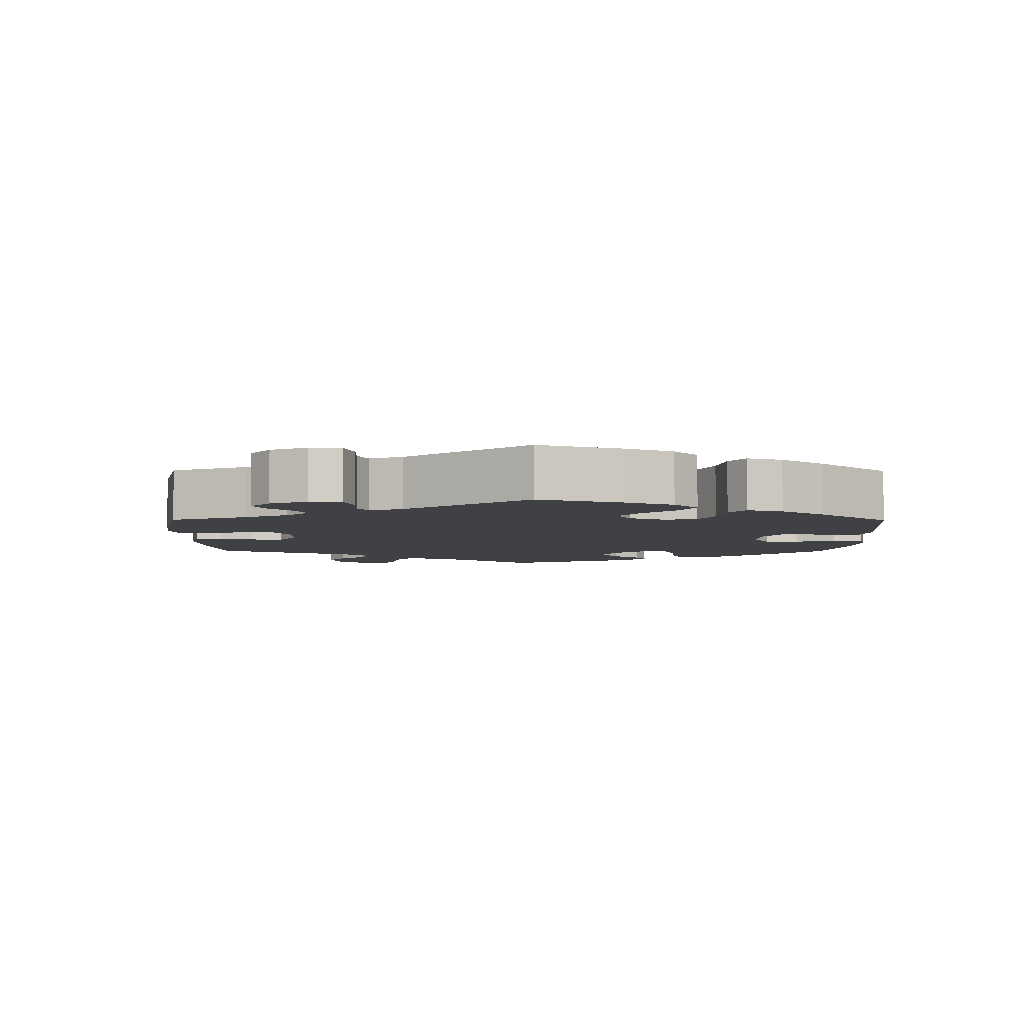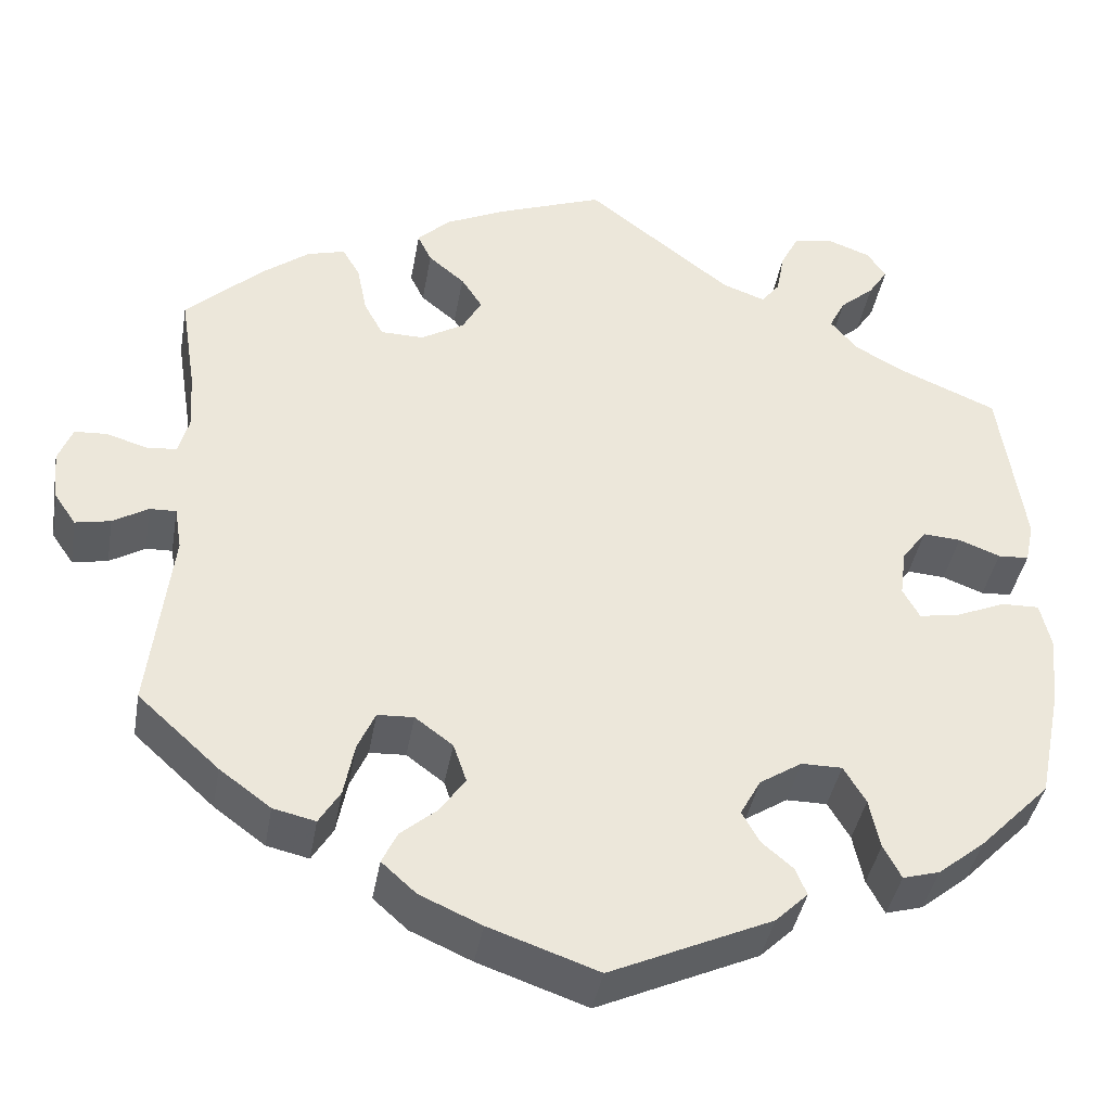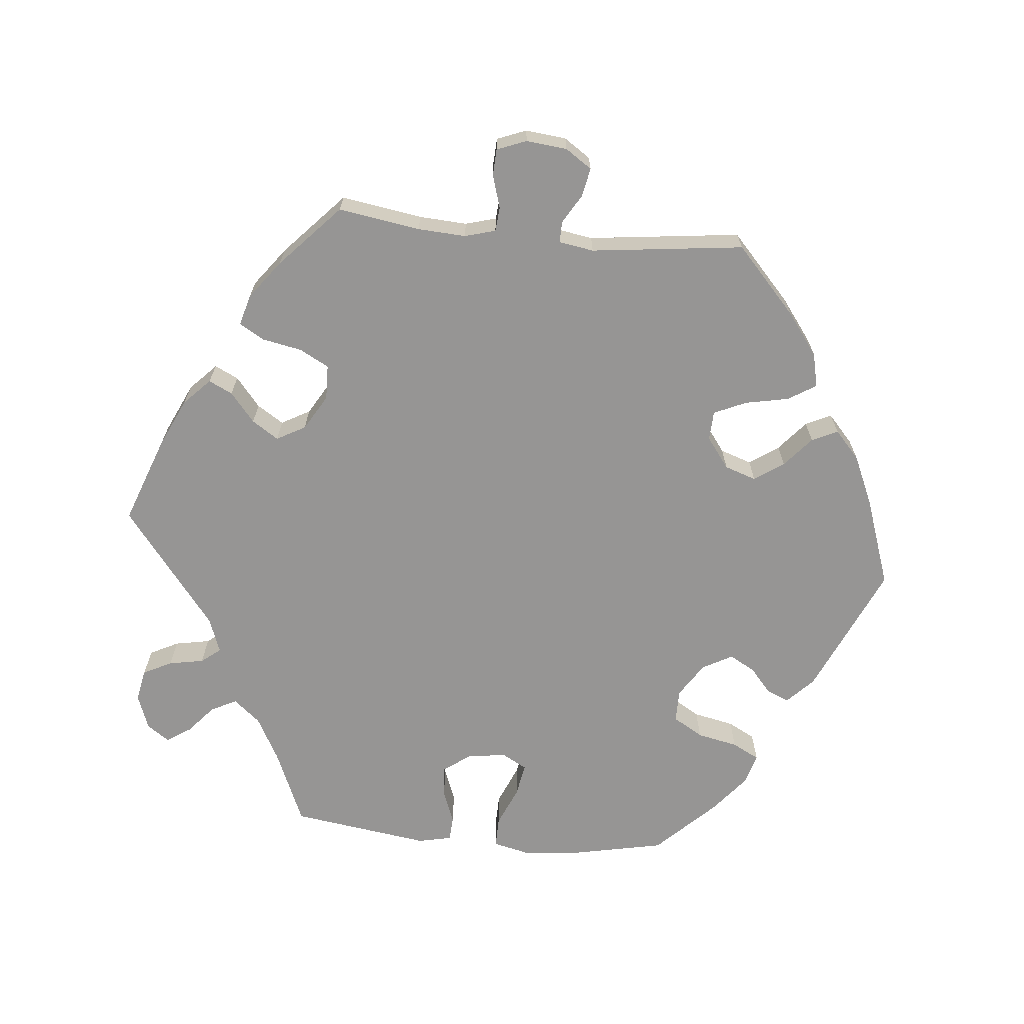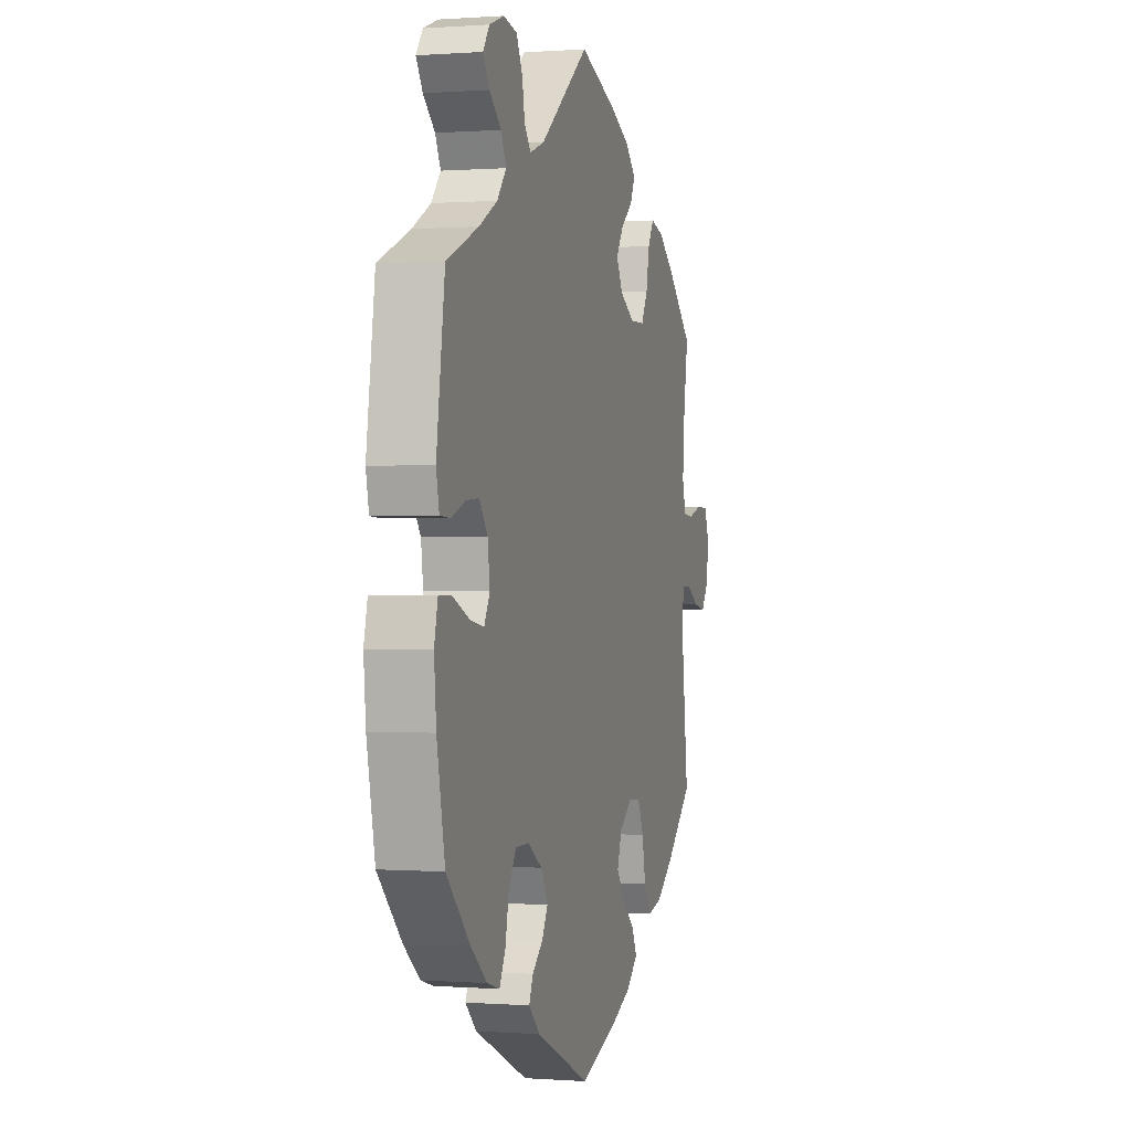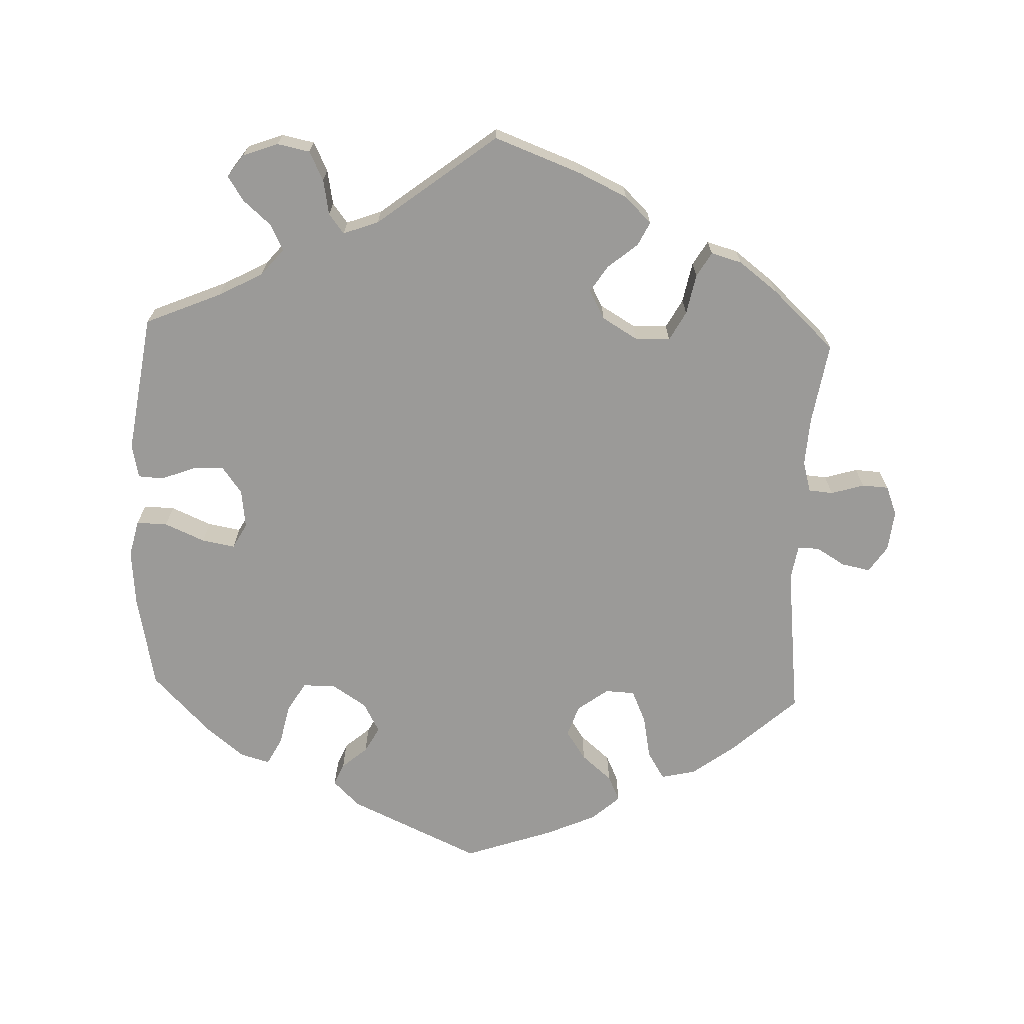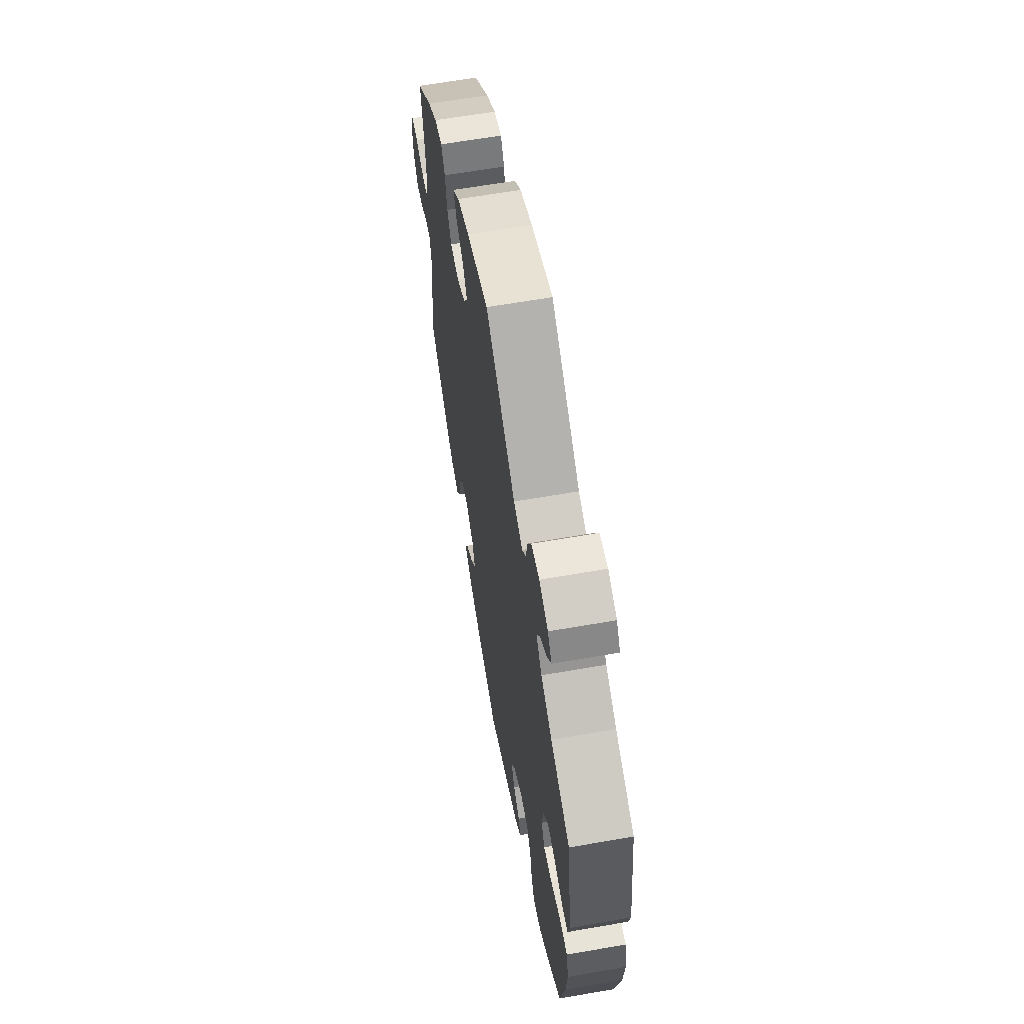
<metadata>
{"format":"obj","ext":"obj","renderer":"f3d","projection":"perspective","resolution":1024,"background":"white","views":[{"elev":-5.4,"azim":119.5,"up":"+Y"},{"elev":-40.2,"azim":170.2,"up":"+Z"},{"elev":-67.6,"azim":84.6,"up":"+Y"},{"elev":0.1,"azim":-74.3,"up":"+Z"},{"elev":-69.3,"azim":-2.3,"up":"+Y"},{"elev":63.3,"azim":-100.0,"up":"+Z"}]}
</metadata>
<code>
v 0.408 0.07 -0.373
v 0.35 0.07 -0.416
v 0.302 0.07 -0.427
v 0.278 0.07 -0.388
v 0.266 0.07 -0.327
v 0.246 0.07 -0.282
v 0.205 0.07 -0.28
v 0.162 0.07 -0.312
v 0.147 0.07 -0.356
v 0.175 0.07 -0.397
v 0.217 0.07 -0.433
v 0.234 0.07 -0.469
v 0.195 0.07 -0.504
v 0.125 0.07 -0.535
v 0.001 0.07 -0.578
v -0.182 0.07 -0.495
v -0.219 0.07 -0.459
v -0.206 0.07 -0.428
v -0.171 0.07 -0.398
v -0.151 0.07 -0.362
v -0.174 0.07 -0.32
v -0.222 0.07 -0.289
v -0.268 0.07 -0.289
v -0.293 0.07 -0.331
v -0.305 0.07 -0.388
v -0.325 0.07 -0.426
v -0.367 0.07 -0.414
v -0.42 0.07 -0.371
v -0.5 0.07 -0.289
v -0.527 0.07 -0.156
v -0.534 0.07 -0.078
v -0.522 0.07 -0.027
v -0.479 0.07 -0.028
v -0.423 0.07 -0.052
v -0.377 0.07 -0.06
v -0.358 0.07 -0.025
v -0.365 0.07 0.029
v -0.393 0.07 0.067
v -0.436 0.07 0.064
v -0.483 0.07 0.046
v -0.518 0.07 0.048
v -0.528 0.07 0.095
v -0.5 0.07 0.289
v -0.394 0.07 0.334
v -0.333 0.07 0.367
v -0.302 0.07 0.404
v -0.32 0.07 0.44
v -0.359 0.07 0.474
v -0.381 0.07 0.508
v -0.359 0.07 0.539
v -0.31 0.07 0.557
v -0.265 0.07 0.548
v -0.245 0.07 0.508
v -0.236 0.07 0.459
v -0.215 0.07 0.432
v -0.166 0.07 0.45
v -0.001 0.07 0.578
v 0.12 0.07 0.533
v 0.188 0.07 0.501
v 0.225 0.07 0.465
v 0.209 0.07 0.432
v 0.168 0.07 0.398
v 0.144 0.07 0.361
v 0.166 0.07 0.321
v 0.215 0.07 0.292
v 0.264 0.07 0.293
v 0.286 0.07 0.334
v 0.297 0.07 0.39
v 0.317 0.07 0.424
v 0.36 0.07 0.412
v 0.414 0.07 0.371
v 0.501 0.07 0.29
v 0.483 0.07 0.176
v 0.479 0.07 0.109
v 0.491 0.07 0.066
v 0.525 0.07 0.063
v 0.571 0.07 0.077
v 0.608 0.07 0.075
v 0.624 0.07 0.034
v 0.618 0.07 -0.023
v 0.593 0.07 -0.06
v 0.553 0.07 -0.052
v 0.513 0.07 -0.028
v 0.483 0.07 -0.027
v 0.475 0.07 -0.076
v 0.5 0.07 -0.289
v 0.408 0 -0.373
v 0.35 0 -0.416
v 0.302 0 -0.427
v 0.278 0 -0.388
v 0.266 0 -0.327
v 0.246 0 -0.282
v 0.205 0 -0.28
v 0.162 0 -0.312
v 0.147 0 -0.356
v 0.175 0 -0.397
v 0.217 0 -0.433
v 0.234 0 -0.469
v 0.195 0 -0.504
v 0.125 0 -0.535
v 0.001 0 -0.578
v -0.182 0 -0.495
v -0.219 0 -0.459
v -0.206 0 -0.428
v -0.171 0 -0.398
v -0.151 0 -0.362
v -0.174 0 -0.32
v -0.222 0 -0.289
v -0.268 0 -0.289
v -0.293 0 -0.331
v -0.305 0 -0.388
v -0.325 0 -0.426
v -0.367 0 -0.414
v -0.42 0 -0.371
v -0.5 0 -0.289
v -0.527 0 -0.156
v -0.534 0 -0.078
v -0.522 0 -0.027
v -0.479 0 -0.028
v -0.423 0 -0.052
v -0.377 0 -0.06
v -0.358 0 -0.025
v -0.365 0 0.029
v -0.393 0 0.067
v -0.436 0 0.064
v -0.483 0 0.046
v -0.518 0 0.048
v -0.528 0 0.095
v -0.5 0 0.289
v -0.394 0 0.334
v -0.333 0 0.367
v -0.302 0 0.404
v -0.32 0 0.44
v -0.359 0 0.474
v -0.381 0 0.508
v -0.359 0 0.539
v -0.31 0 0.557
v -0.265 0 0.548
v -0.245 0 0.508
v -0.236 0 0.459
v -0.215 0 0.432
v -0.166 0 0.45
v -0.001 0 0.578
v 0.12 0 0.533
v 0.188 0 0.501
v 0.225 0 0.465
v 0.209 0 0.432
v 0.168 0 0.398
v 0.144 0 0.361
v 0.166 0 0.321
v 0.215 0 0.292
v 0.264 0 0.293
v 0.286 0 0.334
v 0.297 0 0.39
v 0.317 0 0.424
v 0.36 0 0.412
v 0.414 0 0.371
v 0.501 0 0.29
v 0.483 0 0.176
v 0.479 0 0.109
v 0.491 0 0.066
v 0.525 0 0.063
v 0.571 0 0.077
v 0.608 0 0.075
v 0.624 0 0.034
v 0.618 0 -0.023
v 0.593 0 -0.06
v 0.553 0 -0.052
v 0.513 0 -0.028
v 0.483 0 -0.027
v 0.475 0 -0.076
v 0.5 0 -0.289
f 85 86 1 2
f 84 85 2 3
f 80 81 82 83
f 80 83 84
f 79 80 84
f 76 77 78 79
f 75 76 79 84
f 74 75 84 3
f 70 71 72 73
f 67 68 69 70
f 66 67 70 73
f 65 66 73 74
f 59 60 61 62
f 59 62 63
f 56 57 58 59
f 55 56 59 63
f 51 52 53 54
f 49 50 51 54
f 47 48 49 54
f 46 47 54 55
f 45 46 55 63
f 41 42 43 44
f 39 40 41 44
f 38 39 44 45
f 37 38 45 63
f 31 32 33 34
f 31 34 35
f 30 31 35
f 29 30 35
f 28 29 35 36
f 24 25 26 27
f 23 24 27 28
f 16 17 18 19
f 16 19 20
f 15 16 20
f 14 15 20 21
f 10 11 12 13
f 9 10 13 14
f 74 3 4 5
f 64 65 74 5
f 36 37 63 64
f 23 28 36 64
f 22 23 64
f 21 22 64
f 9 14 21 64
f 8 9 64
f 7 8 64
f 6 7 64
f 5 6 64
f 88 87 172 171
f 89 88 171 170
f 169 168 167 166
f 170 169 166
f 170 166 165
f 165 164 163 162
f 170 165 162 161
f 89 170 161 160
f 159 158 157 156
f 156 155 154 153
f 159 156 153 152
f 160 159 152 151
f 148 147 146 145
f 149 148 145
f 145 144 143 142
f 149 145 142 141
f 140 139 138 137
f 140 137 136 135
f 140 135 134 133
f 141 140 133 132
f 149 141 132 131
f 130 129 128 127
f 130 127 126 125
f 131 130 125 124
f 149 131 124 123
f 120 119 118 117
f 121 120 117
f 121 117 116
f 121 116 115
f 122 121 115 114
f 113 112 111 110
f 114 113 110 109
f 105 104 103 102
f 106 105 102
f 106 102 101
f 107 106 101 100
f 99 98 97 96
f 100 99 96 95
f 91 90 89 160
f 91 160 151 150
f 150 149 123 122
f 150 122 114 109
f 150 109 108
f 150 108 107
f 150 107 100 95
f 150 95 94
f 150 94 93
f 150 93 92
f 150 92 91
f 1 87 88 2
f 2 88 89 3
f 3 89 90 4
f 4 90 91 5
f 5 91 92 6
f 6 92 93 7
f 7 93 94 8
f 8 94 95 9
f 9 95 96 10
f 10 96 97 11
f 11 97 98 12
f 12 98 99 13
f 13 99 100 14
f 14 100 101 15
f 15 101 102 16
f 16 102 103 17
f 17 103 104 18
f 18 104 105 19
f 19 105 106 20
f 20 106 107 21
f 21 107 108 22
f 22 108 109 23
f 23 109 110 24
f 24 110 111 25
f 25 111 112 26
f 26 112 113 27
f 27 113 114 28
f 28 114 115 29
f 29 115 116 30
f 30 116 117 31
f 31 117 118 32
f 32 118 119 33
f 33 119 120 34
f 34 120 121 35
f 35 121 122 36
f 36 122 123 37
f 37 123 124 38
f 38 124 125 39
f 39 125 126 40
f 40 126 127 41
f 41 127 128 42
f 42 128 129 43
f 43 129 130 44
f 44 130 131 45
f 45 131 132 46
f 46 132 133 47
f 47 133 134 48
f 48 134 135 49
f 49 135 136 50
f 50 136 137 51
f 51 137 138 52
f 52 138 139 53
f 53 139 140 54
f 54 140 141 55
f 55 141 142 56
f 56 142 143 57
f 57 143 144 58
f 58 144 145 59
f 59 145 146 60
f 60 146 147 61
f 61 147 148 62
f 62 148 149 63
f 63 149 150 64
f 64 150 151 65
f 65 151 152 66
f 66 152 153 67
f 67 153 154 68
f 68 154 155 69
f 69 155 156 70
f 70 156 157 71
f 71 157 158 72
f 72 158 159 73
f 73 159 160 74
f 74 160 161 75
f 75 161 162 76
f 76 162 163 77
f 77 163 164 78
f 78 164 165 79
f 79 165 166 80
f 80 166 167 81
f 81 167 168 82
f 82 168 169 83
f 83 169 170 84
f 84 170 171 85
f 85 171 172 86
f 86 172 87 1

</code>
